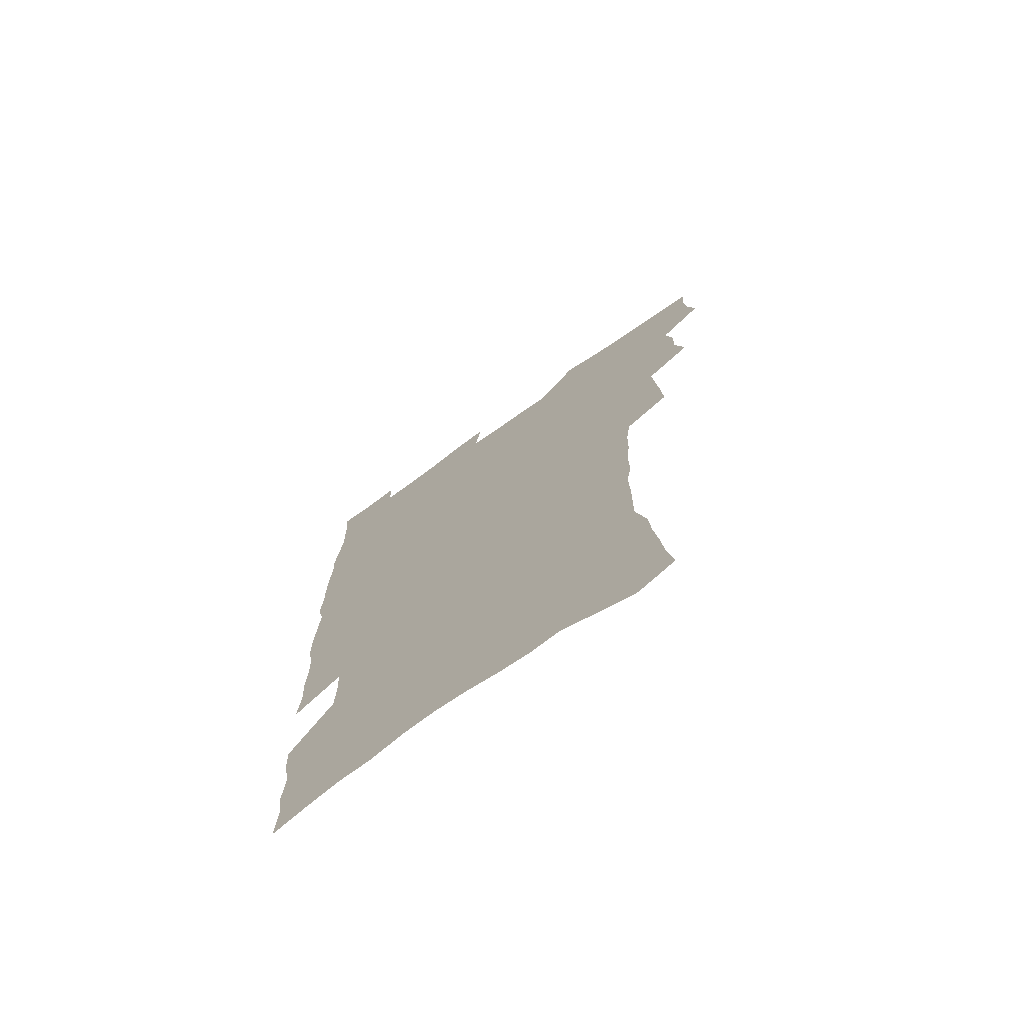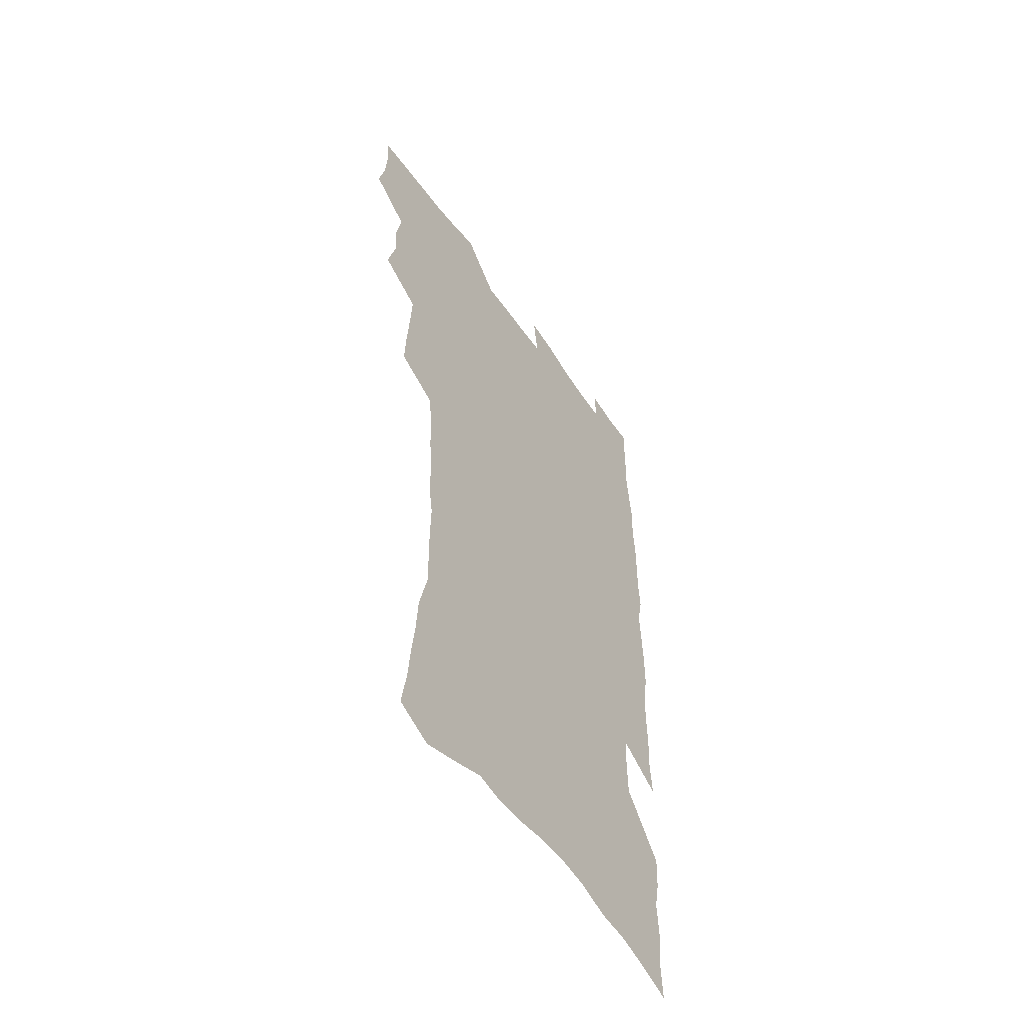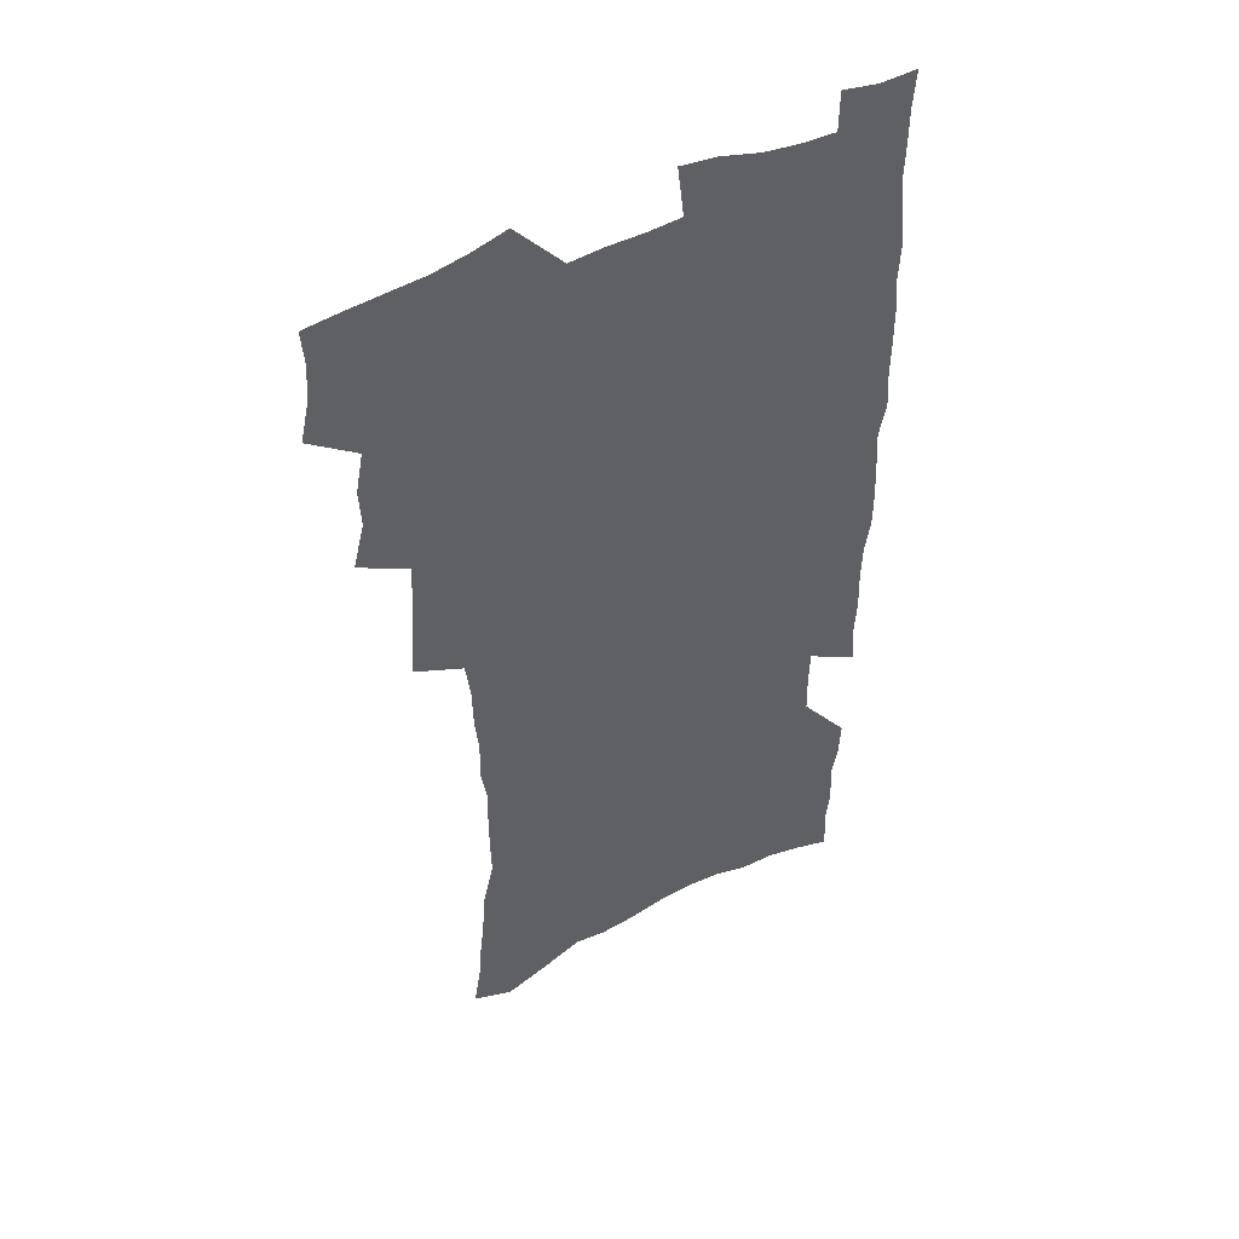
<metadata>
{"format":"obj","ext":"obj","renderer":"f3d","projection":"perspective","resolution":1024,"background":"white","views":[{"elev":-73.9,"azim":-144.7,"up":"+Y"},{"elev":-55.3,"azim":-55.9,"up":"+Y"},{"elev":48.0,"azim":-29.8,"up":"+Y"}]}
</metadata>
<code>
v 475.6 520.9 0
v 479.1 536.6 0
v 480.3 551.4 0
v 479.2 566.4 0
v 488.5 456.2 0
v 493.1 474.7 0
v 492.3 490.1 0
v 495.4 506.7 0
v 495.7 521.8 0
v 497.5 536.9 0
v 496.3 551.9 0
v 494.1 567.9 0
v 506.2 391.7 0
v 507 409.5 0
v 508.3 427.2 0
v 509.3 444.4 0
v 510.5 461 0
v 511.5 477.1 0
v 512.1 492.6 0
v 511.4 507.4 0
v 514.4 523 0
v 513.2 537.6 0
v 511.7 552.6 0
v 509.2 569 0
v 520.6 167.8 0
v 523.5 185.3 0
v 524.9 201.2 0
v 526.7 217.9 0
v 527.7 234.1 0
v 532.5 254.4 0
v 532.3 269.3 0
v 532.1 284.9 0
v 532.5 302.1 0
v 530.2 316.4 0
v 530.4 333.8 0
v 528.9 349.4 0
v 528.5 366.6 0
v 526.5 382.1 0
v 527 399.6 0
v 528 416.8 0
v 527.6 432.4 0
v 528.9 448.9 0
v 528.3 463.7 0
v 529.9 479.5 0
v 530.5 494.3 0
v 529.1 508.8 0
v 529.5 523.4 0
v 528.5 538.2 0
v 526.6 553.6 0
v 524.2 570 0
v 537.4 160.6 0
v 542.5 180.9 0
v 542.3 195.1 0
v 543.9 211.8 0
v 548.3 232.1 0
v 548.8 247.9 0
v 549.7 264.2 0
v 548.3 278 0
v 548.2 293.6 0
v 548.6 310.6 0
v 548.2 326.7 0
v 547.6 342.4 0
v 545.8 356.9 0
v 546.6 374.3 0
v 544.4 388.5 0
v 544 404.3 0
v 544.6 420.5 0
v 544 435.4 0
v 544.3 450.7 0
v 545.5 466.3 0
v 544.9 480.5 0
v 546 495.4 0
v 546.9 509.6 0
v 545.7 523.7 0
v 543.7 539.1 0
v 541.1 555.9 0
v 538.6 572.9 0
v 553.7 166.9 0
v 556.4 184.4 0
v 559.3 203.3 0
v 562.7 223 0
v 563.6 239.1 0
v 565.3 256.7 0
v 565.1 271.5 0
v 564.5 286 0
v 563.1 299.9 0
v 562.9 315.9 0
v 562.8 332 0
v 561.5 346.3 0
v 562 363.4 0
v 561.3 378.3 0
v 559.8 392.3 0
v 559.6 407.7 0
v 560 423.1 0
v 560.5 438.5 0
v 560.8 453.4 0
v 560.7 467.7 0
v 561 482.2 0
v 561.2 496.3 0
v 561.2 510.2 0
v 560.3 524.2 0
v 559 539.1 0
v 557.4 554.7 0
v 552.8 576.9 0
v 571 174.2 0
v 572.7 190.9 0
v 576.2 212 0
v 577.7 229.4 0
v 577.9 244.5 0
v 578.3 260.1 0
v 578 274.7 0
v 577.7 289.8 0
v 576.4 303.3 0
v 577.4 321.6 0
v 576.7 335.9 0
v 575.4 349.7 0
v 576.2 367.1 0
v 574.7 380.4 0
v 576 397.2 0
v 575.7 411.5 0
v 575.1 425.5 0
v 575.2 440.2 0
v 575.5 454.8 0
v 574.4 468.2 0
v 575.2 482.9 0
v 575.7 497 0
v 575.2 510.7 0
v 574.3 525 0
v 574.3 538.7 0
v 572.6 554.5 0
v 584 172.3 0
v 587.5 195.7 0
v 589.6 214.9 0
v 590.2 230.9 0
v 590.6 246.7 0
v 590.8 261.9 0
v 591.2 278.2 0
v 590.5 292.1 0
v 590 307 0
v 590.2 323.1 0
v 589.8 338.2 0
v 589.8 353.9 0
v 589.7 369.2 0
v 589.6 384.1 0
v 589.4 398.5 0
v 588.8 411.8 0
v 589.4 427.5 0
v 588.8 441 0
v 589.4 455.7 0
v 589.1 469.5 0
v 589.2 483.3 0
v 589.6 497.2 0
v 589.5 511 0
v 589 525.1 0
v 588.3 539.5 0
v 587.1 555.4 0
v 598.2 173.5 0
v 600.5 194.6 0
v 603.1 218.8 0
v 603.5 234.6 0
v 603.7 249.8 0
v 603.6 264.1 0
v 603.7 279.1 0
v 603.7 295.1 0
v 603.7 311.1 0
v 603.3 325.1 0
v 603.4 341.2 0
v 603.3 356.3 0
v 603.1 370.9 0
v 603 385.2 0
v 602.9 399.6 0
v 603 414.1 0
v 603.1 428.5 0
v 603.5 443.1 0
v 603.3 456.5 0
v 603.5 470.5 0
v 603.5 484 0
v 603.2 497.6 0
v 603.5 511.3 0
v 603.2 525.3 0
v 602.5 540.2 0
v 601.9 555.2 0
v 613 176.5 0
v 614.2 196.6 0
v 615.5 218.3 0
v 615.9 234.5 0
v 616 250.3 0
v 616 263.4 0
v 616.5 281.5 0
v 616.3 295.4 0
v 616.3 310.8 0
v 616.2 326.4 0
v 616.3 343 0
v 616.2 357 0
v 616.1 371.2 0
v 616.1 385 0
v 616.2 399.7 0
v 616.3 413.4 0
v 616.5 428.6 0
v 616.7 442.9 0
v 616.8 456.6 0
v 616.9 470.5 0
v 617 484.2 0
v 617.5 497.8 0
v 617.4 511.5 0
v 617.5 525.2 0
v 617.2 539.5 0
v 616.3 556 0
v 613.7 577.5 0
v 627.2 177.4 0
v 627.8 198.3 0
v 628.2 217.5 0
v 628.4 234.4 0
v 628.6 249.5 0
v 628.9 266.1 0
v 628.9 281.5 0
v 628.9 295.9 0
v 629 310.4 0
v 629.1 324.8 0
v 629.1 342 0
v 629.1 357 0
v 629.2 371.3 0
v 629.3 386.3 0
v 629.4 399.8 0
v 629.6 414.1 0
v 629.9 428.1 0
v 629.9 442.8 0
v 630.3 456.2 0
v 630.3 470.7 0
v 630.6 483.9 0
v 630.9 497.6 0
v 631.3 511.4 0
v 631.5 525.2 0
v 631.5 539.9 0
v 631.2 555 0
v 629 575.6 0
v 641.4 176 0
v 641.1 197.5 0
v 641 216.1 0
v 641.3 232 0
v 641.2 248.8 0
v 641.7 263.9 0
v 641.5 280.5 0
v 641.4 295.8 0
v 641.8 309.5 0
v 641.8 327.2 0
v 641.9 341.5 0
v 642.1 356.1 0
v 642.4 370.3 0
v 642.5 385 0
v 642.7 399.2 0
v 642.7 413.8 0
v 643.6 426.9 0
v 643.3 442 0
v 643.9 455.8 0
v 643.7 470.2 0
v 644.1 483.8 0
v 644.9 497.3 0
v 645.2 511.1 0
v 645.8 524.9 0
v 646.3 538.7 0
v 646.1 554 0
v 645.7 570.8 0
v 656.1 171.4 0
v 654.8 194.3 0
v 654.2 213.7 0
v 654.3 229.6 0
v 655.3 243.9 0
v 654.4 262.3 0
v 654.5 277.7 0
v 654.6 293.2 0
v 654.7 308.9 0
v 655.1 323.9 0
v 655.3 338.9 0
v 655.7 353.5 0
v 655.7 368.7 0
v 655.9 383.4 0
v 656.2 397.8 0
v 656.5 412.2 0
v 657 426.3 0
v 658.8 439.4 0
v 657.9 454.9 0
v 658.7 468.5 0
v 658.4 482.9 0
v 658.6 497 0
v 658.6 510.6 0
v 660.3 524.5 0
v 660.2 538.6 0
v 660.6 553.1 0
v 660.8 568.7 0
v 670 170.8 0
v 669.8 188.2 0
v 668.3 208.9 0
v 668.5 225.1 0
v 668.1 242.1 0
v 668.3 257.7 0
v 668.2 273.7 0
v 668.1 289.7 0
v 669 304.3 0
v 668.8 320.5 0
v 670.6 333.8 0
v 669.8 350.4 0
v 670.2 365.2 0
v 670.6 380 0
v 671.7 394.1 0
v 671.2 409.5 0
v 671.1 424.5 0
v 672.2 438.5 0
v 671.9 453.6 0
v 672.6 467.5 0
v 672.5 482.1 0
v 672.8 496.1 0
v 675.6 510 0
v 675.1 524.2 0
v 674.6 538.6 0
v 675 552.8 0
v 675.4 568.1 0
v 675.6 584.7 0
v 684.8 166.8 0
v 683.3 186.6 0
v 683.1 203.6 0
v 683.9 218.8 0
v 683 236.5 0
v 682.2 253.2 0
v 683.2 267.5 0
v 682.9 284 0
v 683.4 299.5 0
v 683.6 315.4 0
v 684.2 330.7 0
v 684.6 346 0
v 685.3 360.8 0
v 685.8 375.7 0
v 687.4 390 0
v 687.1 405.6 0
v 687.1 420.8 0
v 688.1 435.4 0
v 687.7 450.7 0
v 687.6 465.5 0
v 689.3 479.5 0
v 688.7 494.5 0
v 690.4 508.8 0
v 689.4 524.1 0
v 689.4 538.3 0
v 689.1 552.3 0
v 690.1 566.9 0
v 690.9 581.9 0
v 700 161.6 0
v 699 180.2 0
v 700.8 194.8 0
v 699.8 212.1 0
v 702.5 225.7 0
v 703.1 241 0
v 705.4 286.9 0
v 704 304.8 0
v 704.8 320.3 0
v 704.3 336.9 0
v 704.9 352.4 0
v 707.3 366.7 0
v 707.3 382.4 0
v 706.6 398.7 0
v 705.7 415.1 0
v 708.7 429.2 0
v 707.8 445.3 0
v 708 460.7 0
v 707.9 476 0
v 706.8 491.7 0
v 707.6 506.5 0
v 705.9 522.5 0
v 704.6 537.9 0
v 705 552.4 0
v 705.1 566.8 0
v 706.3 582.3 0
f 8 9 1
f 1 9 2
f 9 10 2
f 2 10 3
f 10 11 3
f 3 11 4
f 11 12 4
f 16 17 5
f 5 17 6
f 17 18 6
f 6 18 7
f 18 19 7
f 7 19 8
f 19 20 8
f 8 20 9
f 20 21 9
f 9 21 10
f 21 22 10
f 10 22 11
f 22 23 11
f 11 23 12
f 23 24 12
f 38 39 13
f 13 39 14
f 39 40 14
f 14 40 15
f 40 41 15
f 15 41 16
f 41 42 16
f 16 42 17
f 42 43 17
f 17 43 18
f 43 44 18
f 18 44 19
f 44 45 19
f 19 45 20
f 45 46 20
f 20 46 21
f 46 47 21
f 21 47 22
f 47 48 22
f 22 48 23
f 48 49 23
f 23 49 24
f 49 50 24
f 51 52 25
f 25 52 26
f 52 53 26
f 26 53 27
f 53 54 27
f 27 54 28
f 54 55 28
f 28 55 29
f 55 56 29
f 29 56 30
f 56 57 30
f 30 57 31
f 57 58 31
f 31 58 32
f 58 59 32
f 32 59 33
f 59 60 33
f 33 60 34
f 60 61 34
f 34 61 35
f 61 62 35
f 35 62 36
f 62 63 36
f 36 63 37
f 63 64 37
f 37 64 38
f 64 65 38
f 38 65 39
f 65 66 39
f 39 66 40
f 66 67 40
f 40 67 41
f 67 68 41
f 41 68 42
f 68 69 42
f 42 69 43
f 69 70 43
f 43 70 44
f 70 71 44
f 44 71 45
f 71 72 45
f 45 72 46
f 72 73 46
f 46 73 47
f 73 74 47
f 47 74 48
f 74 75 48
f 48 75 49
f 75 76 49
f 49 76 50
f 76 77 50
f 51 78 52
f 78 79 52
f 52 79 53
f 79 80 53
f 53 80 54
f 80 81 54
f 54 81 55
f 81 82 55
f 55 82 56
f 82 83 56
f 56 83 57
f 83 84 57
f 57 84 58
f 84 85 58
f 58 85 59
f 85 86 59
f 59 86 60
f 86 87 60
f 60 87 61
f 87 88 61
f 61 88 62
f 88 89 62
f 62 89 63
f 89 90 63
f 63 90 64
f 90 91 64
f 64 91 65
f 91 92 65
f 65 92 66
f 92 93 66
f 66 93 67
f 93 94 67
f 67 94 68
f 94 95 68
f 68 95 69
f 95 96 69
f 69 96 70
f 96 97 70
f 70 97 71
f 97 98 71
f 71 98 72
f 98 99 72
f 72 99 73
f 99 100 73
f 73 100 74
f 100 101 74
f 74 101 75
f 101 102 75
f 75 102 76
f 102 103 76
f 76 103 77
f 103 104 77
f 78 105 79
f 105 106 79
f 79 106 80
f 106 107 80
f 80 107 81
f 107 108 81
f 81 108 82
f 108 109 82
f 82 109 83
f 109 110 83
f 83 110 84
f 110 111 84
f 84 111 85
f 111 112 85
f 85 112 86
f 112 113 86
f 86 113 87
f 113 114 87
f 87 114 88
f 114 115 88
f 88 115 89
f 115 116 89
f 89 116 90
f 116 117 90
f 90 117 91
f 117 118 91
f 91 118 92
f 118 119 92
f 92 119 93
f 119 120 93
f 93 120 94
f 120 121 94
f 94 121 95
f 121 122 95
f 95 122 96
f 122 123 96
f 96 123 97
f 123 124 97
f 97 124 98
f 124 125 98
f 98 125 99
f 125 126 99
f 99 126 100
f 126 127 100
f 100 127 101
f 127 128 101
f 101 128 102
f 128 129 102
f 102 129 103
f 129 130 103
f 103 130 104
f 105 131 106
f 131 132 106
f 106 132 107
f 132 133 107
f 107 133 108
f 133 134 108
f 108 134 109
f 134 135 109
f 109 135 110
f 135 136 110
f 110 136 111
f 136 137 111
f 111 137 112
f 137 138 112
f 112 138 113
f 138 139 113
f 113 139 114
f 139 140 114
f 114 140 115
f 140 141 115
f 115 141 116
f 141 142 116
f 116 142 117
f 142 143 117
f 117 143 118
f 143 144 118
f 118 144 119
f 144 145 119
f 119 145 120
f 145 146 120
f 120 146 121
f 146 147 121
f 121 147 122
f 147 148 122
f 122 148 123
f 148 149 123
f 123 149 124
f 149 150 124
f 124 150 125
f 150 151 125
f 125 151 126
f 151 152 126
f 126 152 127
f 152 153 127
f 127 153 128
f 153 154 128
f 128 154 129
f 154 155 129
f 129 155 130
f 155 156 130
f 131 157 132
f 157 158 132
f 132 158 133
f 158 159 133
f 133 159 134
f 159 160 134
f 134 160 135
f 160 161 135
f 135 161 136
f 161 162 136
f 136 162 137
f 162 163 137
f 137 163 138
f 163 164 138
f 138 164 139
f 164 165 139
f 139 165 140
f 165 166 140
f 140 166 141
f 166 167 141
f 141 167 142
f 167 168 142
f 142 168 143
f 168 169 143
f 143 169 144
f 169 170 144
f 144 170 145
f 170 171 145
f 145 171 146
f 171 172 146
f 146 172 147
f 172 173 147
f 147 173 148
f 173 174 148
f 148 174 149
f 174 175 149
f 149 175 150
f 175 176 150
f 150 176 151
f 176 177 151
f 151 177 152
f 177 178 152
f 152 178 153
f 178 179 153
f 153 179 154
f 179 180 154
f 154 180 155
f 180 181 155
f 155 181 156
f 181 182 156
f 157 183 158
f 183 184 158
f 158 184 159
f 184 185 159
f 159 185 160
f 185 186 160
f 160 186 161
f 186 187 161
f 161 187 162
f 187 188 162
f 162 188 163
f 188 189 163
f 163 189 164
f 189 190 164
f 164 190 165
f 190 191 165
f 165 191 166
f 191 192 166
f 166 192 167
f 192 193 167
f 167 193 168
f 193 194 168
f 168 194 169
f 194 195 169
f 169 195 170
f 195 196 170
f 170 196 171
f 196 197 171
f 171 197 172
f 197 198 172
f 172 198 173
f 198 199 173
f 173 199 174
f 199 200 174
f 174 200 175
f 200 201 175
f 175 201 176
f 201 202 176
f 176 202 177
f 202 203 177
f 177 203 178
f 203 204 178
f 178 204 179
f 204 205 179
f 179 205 180
f 205 206 180
f 180 206 181
f 206 207 181
f 181 207 182
f 207 208 182
f 183 210 184
f 210 211 184
f 184 211 185
f 211 212 185
f 185 212 186
f 212 213 186
f 186 213 187
f 213 214 187
f 187 214 188
f 214 215 188
f 188 215 189
f 215 216 189
f 189 216 190
f 216 217 190
f 190 217 191
f 217 218 191
f 191 218 192
f 218 219 192
f 192 219 193
f 219 220 193
f 193 220 194
f 220 221 194
f 194 221 195
f 221 222 195
f 195 222 196
f 222 223 196
f 196 223 197
f 223 224 197
f 197 224 198
f 224 225 198
f 198 225 199
f 225 226 199
f 199 226 200
f 226 227 200
f 200 227 201
f 227 228 201
f 201 228 202
f 228 229 202
f 202 229 203
f 229 230 203
f 203 230 204
f 230 231 204
f 204 231 205
f 231 232 205
f 205 232 206
f 232 233 206
f 206 233 207
f 233 234 207
f 207 234 208
f 234 235 208
f 208 235 209
f 235 236 209
f 210 237 211
f 237 238 211
f 211 238 212
f 238 239 212
f 212 239 213
f 239 240 213
f 213 240 214
f 240 241 214
f 214 241 215
f 241 242 215
f 215 242 216
f 242 243 216
f 216 243 217
f 243 244 217
f 217 244 218
f 244 245 218
f 218 245 219
f 245 246 219
f 219 246 220
f 246 247 220
f 220 247 221
f 247 248 221
f 221 248 222
f 248 249 222
f 222 249 223
f 249 250 223
f 223 250 224
f 250 251 224
f 224 251 225
f 251 252 225
f 225 252 226
f 252 253 226
f 226 253 227
f 253 254 227
f 227 254 228
f 254 255 228
f 228 255 229
f 255 256 229
f 229 256 230
f 256 257 230
f 230 257 231
f 257 258 231
f 231 258 232
f 258 259 232
f 232 259 233
f 259 260 233
f 233 260 234
f 260 261 234
f 234 261 235
f 261 262 235
f 235 262 236
f 262 263 236
f 237 264 238
f 264 265 238
f 238 265 239
f 265 266 239
f 239 266 240
f 266 267 240
f 240 267 241
f 267 268 241
f 241 268 242
f 268 269 242
f 242 269 243
f 269 270 243
f 243 270 244
f 270 271 244
f 244 271 245
f 271 272 245
f 245 272 246
f 272 273 246
f 246 273 247
f 273 274 247
f 247 274 248
f 274 275 248
f 248 275 249
f 275 276 249
f 249 276 250
f 276 277 250
f 250 277 251
f 277 278 251
f 251 278 252
f 278 279 252
f 252 279 253
f 279 280 253
f 253 280 254
f 280 281 254
f 254 281 255
f 281 282 255
f 255 282 256
f 282 283 256
f 256 283 257
f 283 284 257
f 257 284 258
f 284 285 258
f 258 285 259
f 285 286 259
f 259 286 260
f 286 287 260
f 260 287 261
f 287 288 261
f 261 288 262
f 288 289 262
f 262 289 263
f 289 290 263
f 264 291 265
f 291 292 265
f 265 292 266
f 292 293 266
f 266 293 267
f 293 294 267
f 267 294 268
f 294 295 268
f 268 295 269
f 295 296 269
f 269 296 270
f 296 297 270
f 270 297 271
f 297 298 271
f 271 298 272
f 298 299 272
f 272 299 273
f 299 300 273
f 273 300 274
f 300 301 274
f 274 301 275
f 301 302 275
f 275 302 276
f 302 303 276
f 276 303 277
f 303 304 277
f 277 304 278
f 304 305 278
f 278 305 279
f 305 306 279
f 279 306 280
f 306 307 280
f 280 307 281
f 307 308 281
f 281 308 282
f 308 309 282
f 282 309 283
f 309 310 283
f 283 310 284
f 310 311 284
f 284 311 285
f 311 312 285
f 285 312 286
f 312 313 286
f 286 313 287
f 313 314 287
f 287 314 288
f 314 315 288
f 288 315 289
f 315 316 289
f 289 316 290
f 316 317 290
f 291 319 292
f 319 320 292
f 292 320 293
f 320 321 293
f 293 321 294
f 321 322 294
f 294 322 295
f 322 323 295
f 295 323 296
f 323 324 296
f 296 324 297
f 324 325 297
f 297 325 298
f 325 326 298
f 298 326 299
f 326 327 299
f 299 327 300
f 327 328 300
f 300 328 301
f 328 329 301
f 301 329 302
f 329 330 302
f 302 330 303
f 330 331 303
f 303 331 304
f 331 332 304
f 304 332 305
f 332 333 305
f 305 333 306
f 333 334 306
f 306 334 307
f 334 335 307
f 307 335 308
f 335 336 308
f 308 336 309
f 336 337 309
f 309 337 310
f 337 338 310
f 310 338 311
f 338 339 311
f 311 339 312
f 339 340 312
f 312 340 313
f 340 341 313
f 313 341 314
f 341 342 314
f 314 342 315
f 342 343 315
f 315 343 316
f 343 344 316
f 316 344 317
f 344 345 317
f 317 345 318
f 345 346 318
f 319 347 320
f 347 348 320
f 320 348 321
f 348 349 321
f 321 349 322
f 349 350 322
f 322 350 323
f 350 351 323
f 323 351 324
f 351 352 324
f 324 352 325
f 327 353 328
f 353 354 328
f 328 354 329
f 354 355 329
f 329 355 330
f 355 356 330
f 330 356 331
f 356 357 331
f 331 357 332
f 357 358 332
f 332 358 333
f 358 359 333
f 333 359 334
f 359 360 334
f 334 360 335
f 360 361 335
f 335 361 336
f 361 362 336
f 336 362 337
f 362 363 337
f 337 363 338
f 363 364 338
f 338 364 339
f 364 365 339
f 339 365 340
f 365 366 340
f 340 366 341
f 366 367 341
f 341 367 342
f 367 368 342
f 342 368 343
f 368 369 343
f 343 369 344
f 369 370 344
f 344 370 345
f 370 371 345
f 345 371 346
f 371 372 346

</code>
